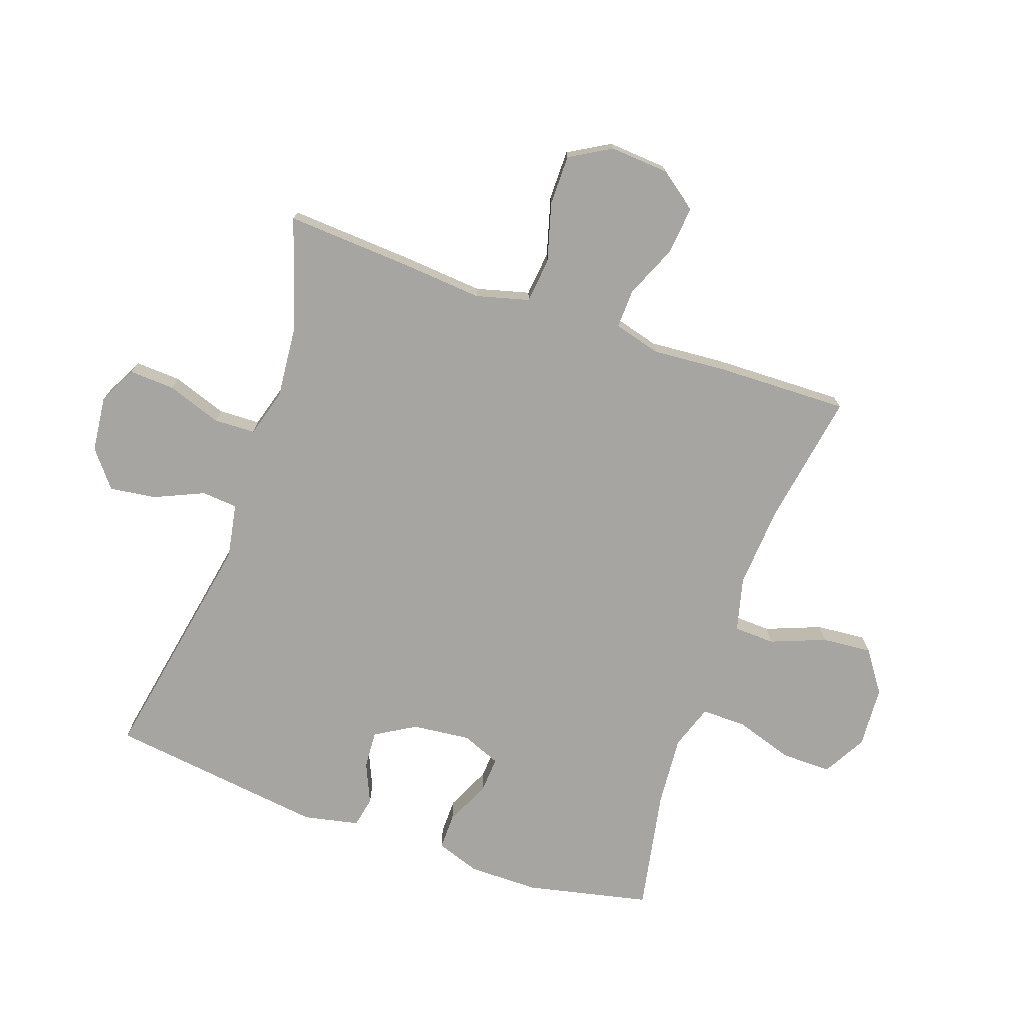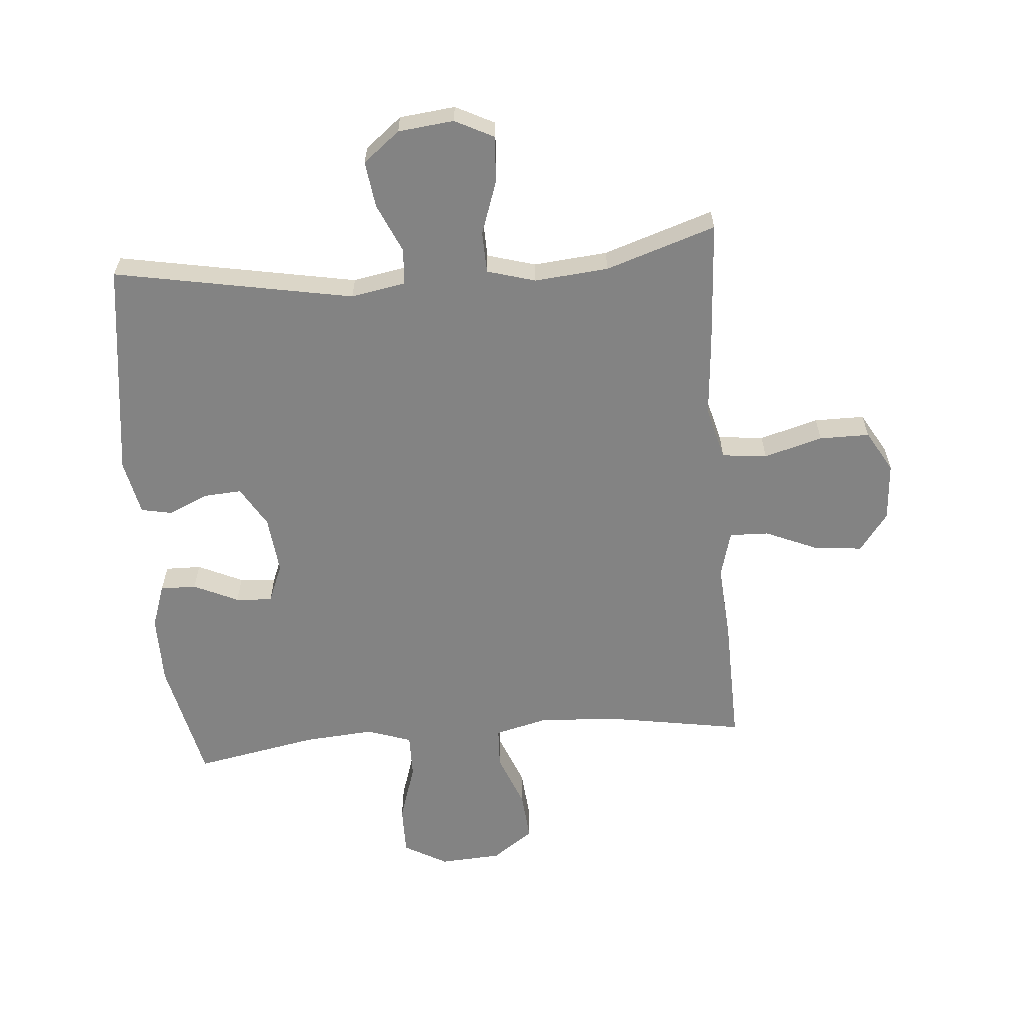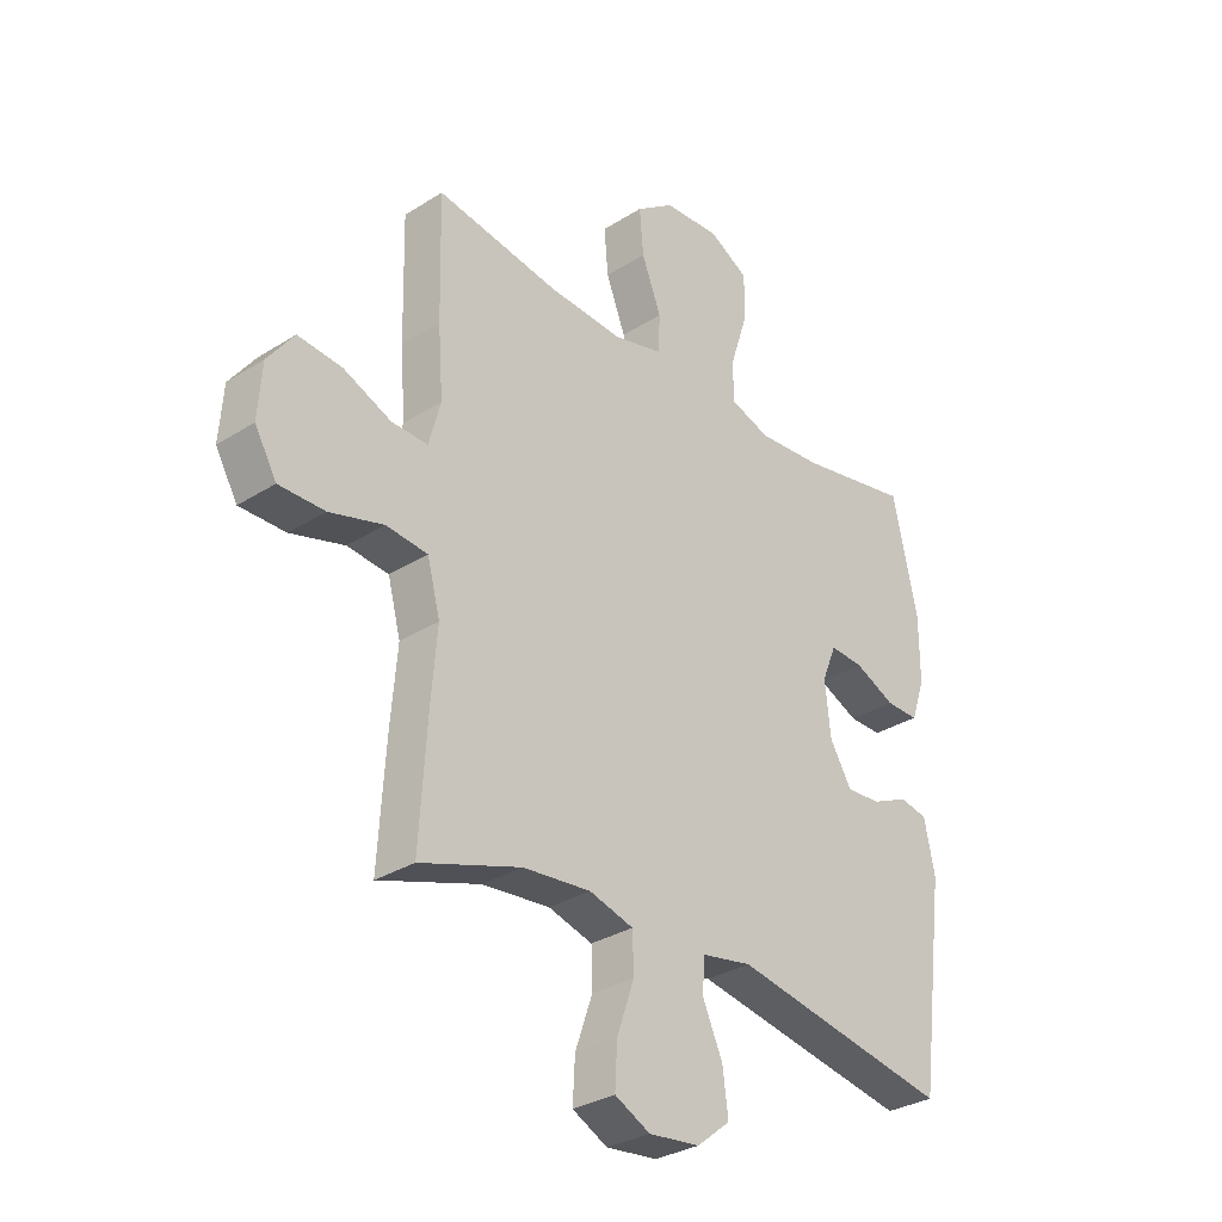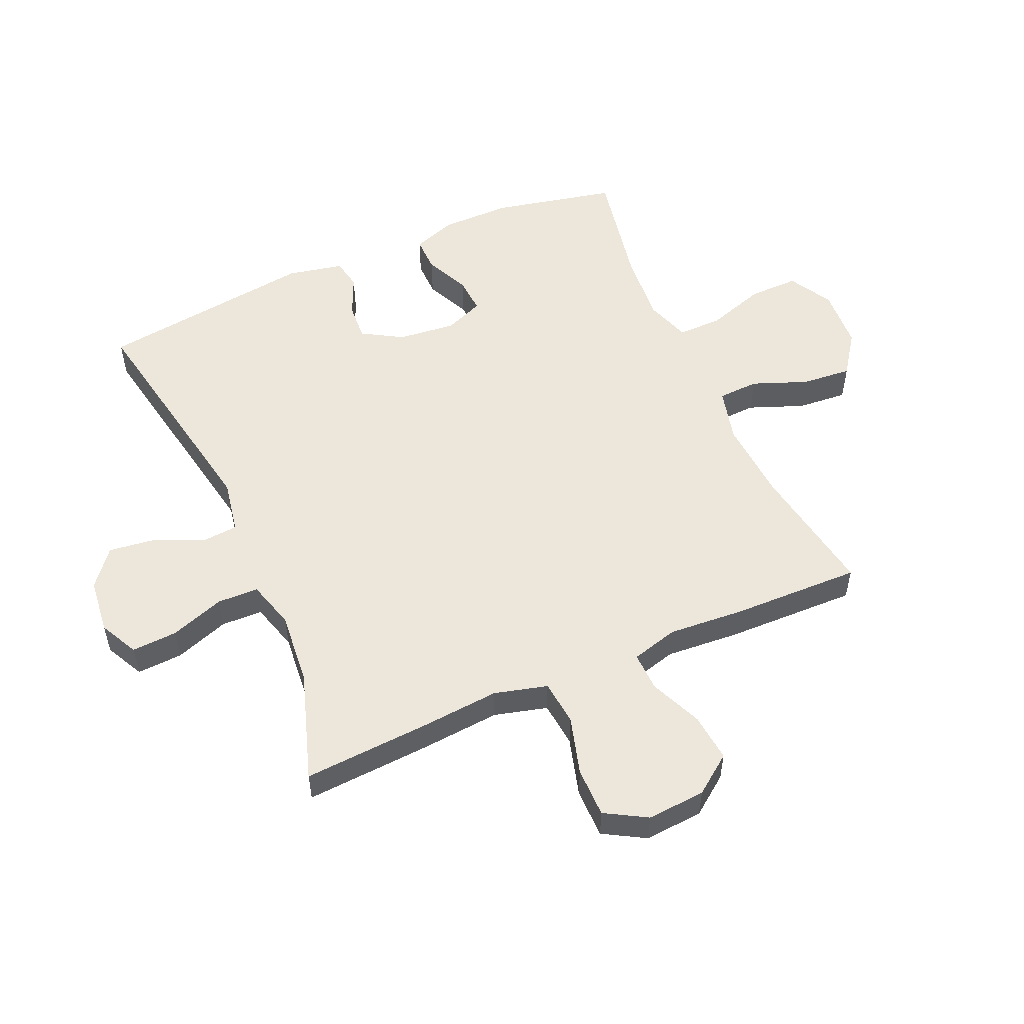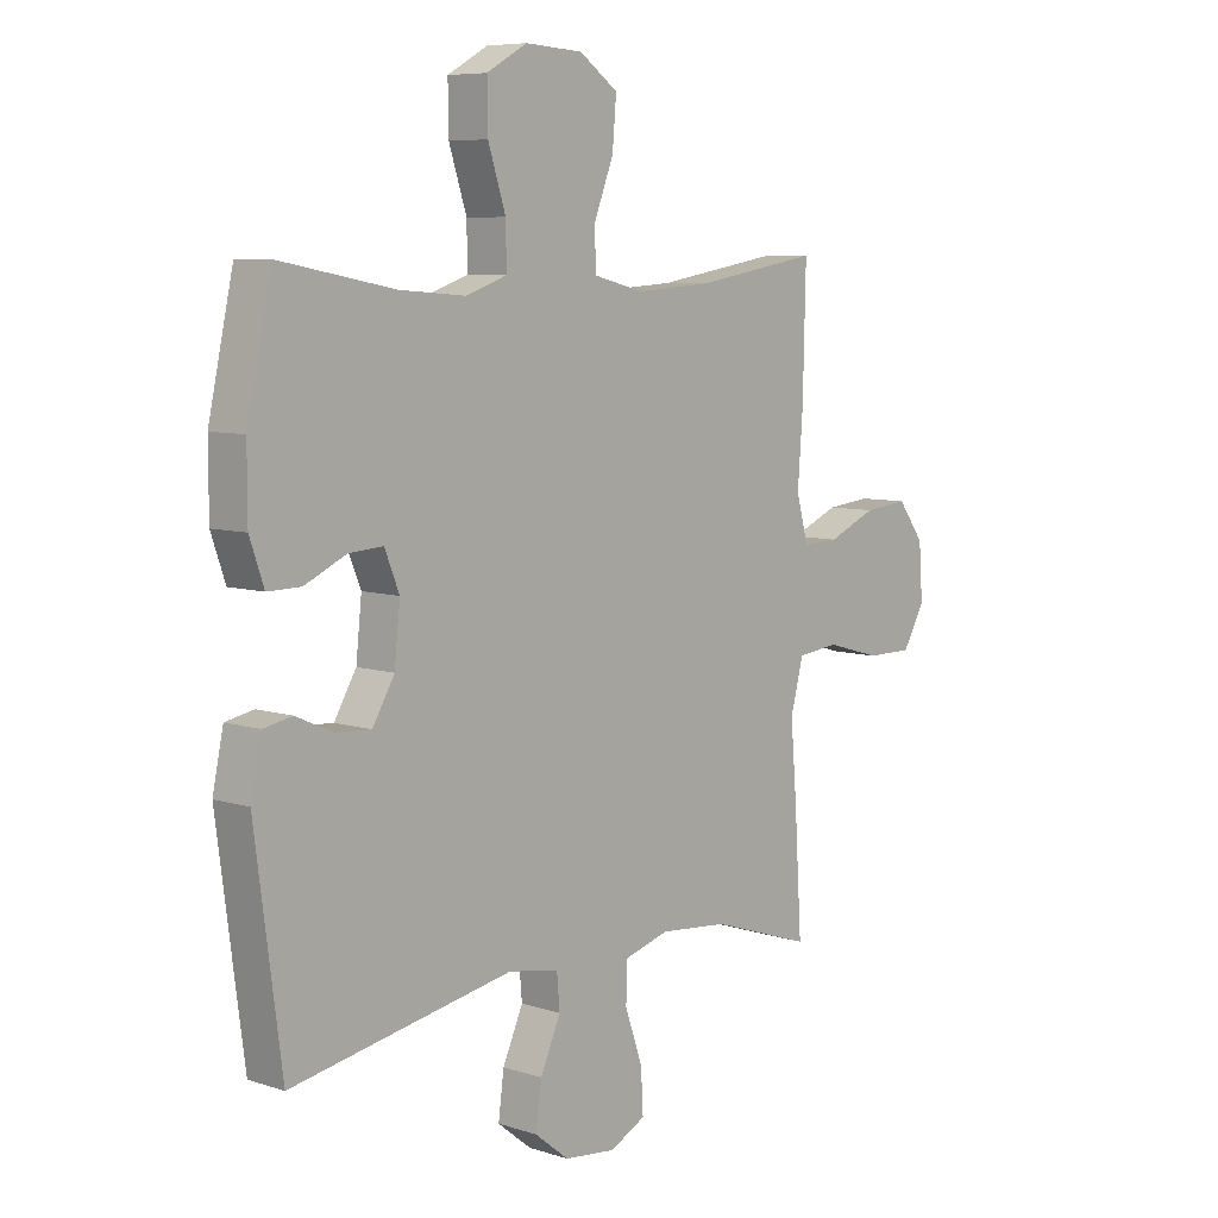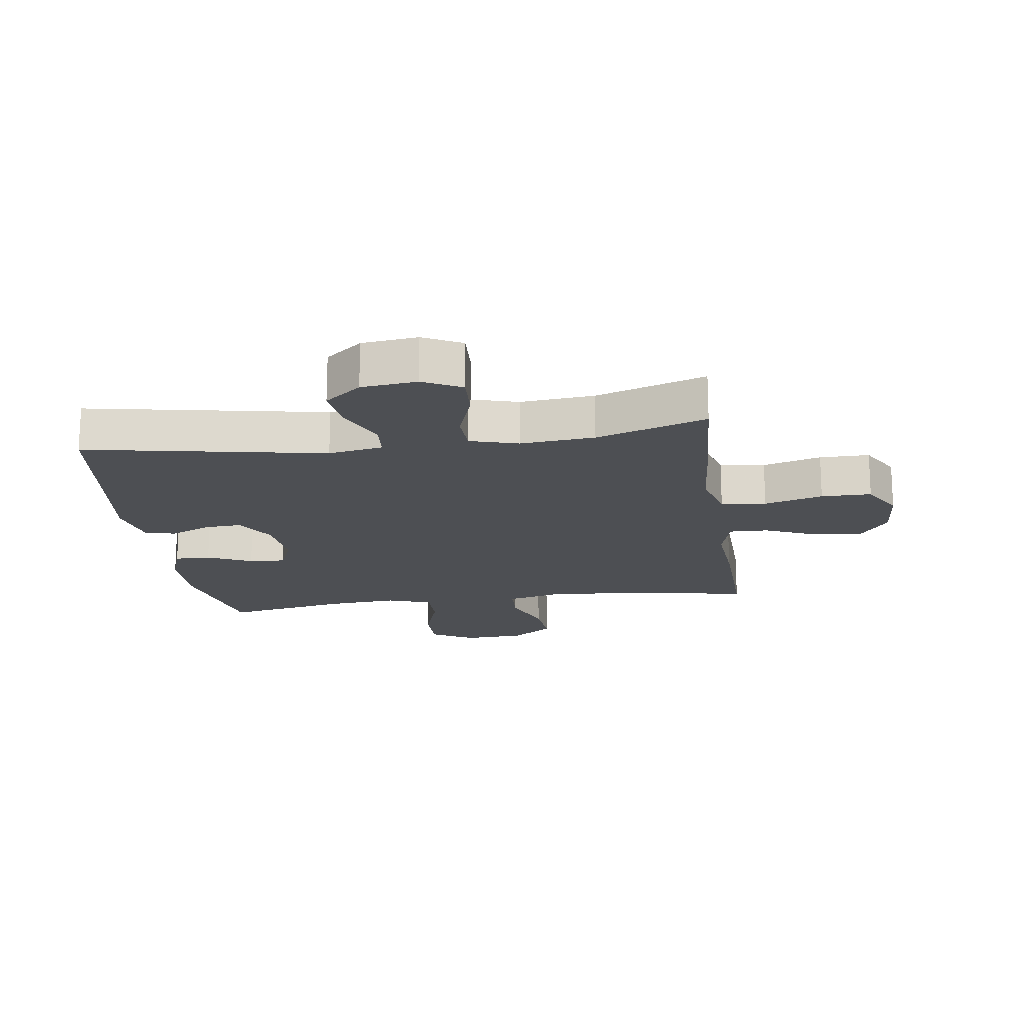
<metadata>
{"format":"obj","ext":"obj","renderer":"f3d","projection":"perspective","resolution":1024,"background":"white","views":[{"elev":-73.9,"azim":-109.2,"up":"+Y"},{"elev":-61.0,"azim":-175.2,"up":"+Y"},{"elev":-31.1,"azim":-47.9,"up":"+Z"},{"elev":53.6,"azim":-113.7,"up":"+Y"},{"elev":7.4,"azim":132.3,"up":"+Z"},{"elev":-17.8,"azim":-171.9,"up":"+Y"}]}
</metadata>
<code>
v 0.5 0.07 0.5
v 0.544 0.07 0.298
v 0.544 0.07 0.183
v 0.519 0.07 0.111
v 0.46 0.07 0.112
v 0.387 0.07 0.146
v 0.327 0.07 0.15
v 0.301 0.07 0.086
v 0.311 0.07 -0.009
v 0.35 0.07 -0.075
v 0.412 0.07 -0.071
v 0.478 0.07 -0.042
v 0.528 0.07 -0.052
v 0.547 0.07 -0.143
v 0.5 0.07 -0.5
v 0.109 0.07 -0.427
v 0.02 0.07 -0.443
v 0.015 0.07 -0.502
v 0.051 0.07 -0.583
v 0.061 0.07 -0.659
v 0.001 0.07 -0.707
v -0.09 0.07 -0.717
v -0.153 0.07 -0.685
v -0.149 0.07 -0.61
v -0.118 0.07 -0.521
v -0.12 0.07 -0.453
v -0.199 0.07 -0.43
v -0.32 0.07 -0.441
v -0.5 0.07 -0.5
v -0.487 0.07 -0.292
v -0.476 0.07 -0.162
v -0.499 0.07 -0.075
v -0.573 0.07 -0.067
v -0.669 0.07 -0.094
v -0.751 0.07 -0.094
v -0.79 0.07 -0.026
v -0.783 0.07 0.07
v -0.736 0.07 0.133
v -0.657 0.07 0.125
v -0.571 0.07 0.088
v -0.507 0.07 0.086
v -0.486 0.07 0.163
v -0.495 0.07 0.285
v -0.5 0.07 0.5
v -0.28 0.07 0.463
v -0.146 0.07 0.454
v -0.058 0.07 0.476
v -0.055 0.07 0.543
v -0.09 0.07 0.633
v -0.097 0.07 0.715
v -0.029 0.07 0.763
v 0.072 0.07 0.769
v 0.143 0.07 0.729
v 0.142 0.07 0.647
v 0.111 0.07 0.551
v 0.11 0.07 0.478
v 0.183 0.07 0.453
v 0.299 0.07 0.462
v 0.5 0 0.5
v 0.544 0 0.298
v 0.544 0 0.183
v 0.519 0 0.111
v 0.46 0 0.112
v 0.387 0 0.146
v 0.327 0 0.15
v 0.301 0 0.086
v 0.311 0 -0.009
v 0.35 0 -0.075
v 0.412 0 -0.071
v 0.478 0 -0.042
v 0.528 0 -0.052
v 0.547 0 -0.143
v 0.5 0 -0.5
v 0.109 0 -0.427
v 0.02 0 -0.443
v 0.015 0 -0.502
v 0.051 0 -0.583
v 0.061 0 -0.659
v 0.001 0 -0.707
v -0.09 0 -0.717
v -0.153 0 -0.685
v -0.149 0 -0.61
v -0.118 0 -0.521
v -0.12 0 -0.453
v -0.199 0 -0.43
v -0.32 0 -0.441
v -0.5 0 -0.5
v -0.487 0 -0.292
v -0.476 0 -0.162
v -0.499 0 -0.075
v -0.573 0 -0.067
v -0.669 0 -0.094
v -0.751 0 -0.094
v -0.79 0 -0.026
v -0.783 0 0.07
v -0.736 0 0.133
v -0.657 0 0.125
v -0.571 0 0.088
v -0.507 0 0.086
v -0.486 0 0.163
v -0.495 0 0.285
v -0.5 0 0.5
v -0.28 0 0.463
v -0.146 0 0.454
v -0.058 0 0.476
v -0.055 0 0.543
v -0.09 0 0.633
v -0.097 0 0.715
v -0.029 0 0.763
v 0.072 0 0.769
v 0.143 0 0.729
v 0.142 0 0.647
v 0.111 0 0.551
v 0.11 0 0.478
v 0.183 0 0.453
v 0.299 0 0.462
f 52 53 54 55
f 52 55 56
f 51 52 56
f 48 49 50 51
f 47 48 51 56
f 46 47 56 57
f 42 43 44 45
f 41 42 45 46
f 37 38 39 40
f 37 40 41
f 36 37 41
f 33 34 35 36
f 32 33 36 41
f 31 32 41 46
f 28 29 30 31
f 27 28 31 46
f 22 23 24 25
f 22 25 26
f 21 22 26
f 18 19 20 21
f 18 21 26
f 17 18 26
f 16 17 26 27
f 14 15 16
f 11 12 13 14
f 10 11 14 16
f 9 10 16 27
f 3 4 5 6
f 3 6 7
f 58 1 2 3
f 57 58 3 7
f 8 9 27 46
f 7 8 46 57
f 113 112 111 110
f 114 113 110
f 114 110 109
f 109 108 107 106
f 114 109 106 105
f 115 114 105 104
f 103 102 101 100
f 104 103 100 99
f 98 97 96 95
f 99 98 95
f 99 95 94
f 94 93 92 91
f 99 94 91 90
f 104 99 90 89
f 89 88 87 86
f 104 89 86 85
f 83 82 81 80
f 84 83 80
f 84 80 79
f 79 78 77 76
f 84 79 76
f 84 76 75
f 85 84 75 74
f 74 73 72
f 72 71 70 69
f 74 72 69 68
f 85 74 68 67
f 64 63 62 61
f 65 64 61
f 61 60 59 116
f 65 61 116 115
f 104 85 67 66
f 115 104 66 65
f 1 59 60 2
f 2 60 61 3
f 3 61 62 4
f 4 62 63 5
f 5 63 64 6
f 6 64 65 7
f 7 65 66 8
f 8 66 67 9
f 9 67 68 10
f 10 68 69 11
f 11 69 70 12
f 12 70 71 13
f 13 71 72 14
f 14 72 73 15
f 15 73 74 16
f 16 74 75 17
f 17 75 76 18
f 18 76 77 19
f 19 77 78 20
f 20 78 79 21
f 21 79 80 22
f 22 80 81 23
f 23 81 82 24
f 24 82 83 25
f 25 83 84 26
f 26 84 85 27
f 27 85 86 28
f 28 86 87 29
f 29 87 88 30
f 30 88 89 31
f 31 89 90 32
f 32 90 91 33
f 33 91 92 34
f 34 92 93 35
f 35 93 94 36
f 36 94 95 37
f 37 95 96 38
f 38 96 97 39
f 39 97 98 40
f 40 98 99 41
f 41 99 100 42
f 42 100 101 43
f 43 101 102 44
f 44 102 103 45
f 45 103 104 46
f 46 104 105 47
f 47 105 106 48
f 48 106 107 49
f 49 107 108 50
f 50 108 109 51
f 51 109 110 52
f 52 110 111 53
f 53 111 112 54
f 54 112 113 55
f 55 113 114 56
f 56 114 115 57
f 57 115 116 58
f 58 116 59 1

</code>
